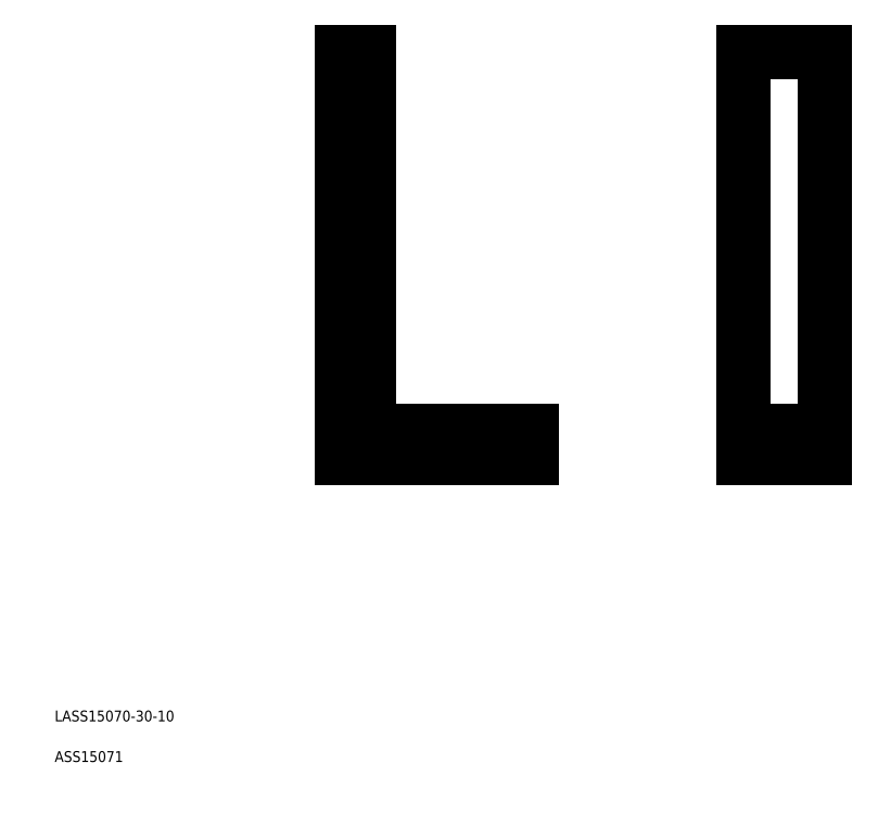
<metadata>
{"format":"dxf","ext":"dxf","renderer":"ezdxf+matplotlib","layout":"modelspace","background":"white","min_lineweight":24,"dpi":150}
</metadata>
<code>
0
SECTION
2
ENTITIES
0
LINE
8
0
10
617.4
20
546.4
30
0
11
557.4
21
546.4
31
0
0
LINE
8
0
10
547.4
20
536.4
30
0
11
617.4
21
536.4
31
0
0
LINE
8
0
10
557.4
20
546.4
30
0
11
557.4
21
686.4
31
0
0
LINE
8
0
10
547.4
20
686.4
30
0
11
547.4
21
536.4
31
0
0
TEXT
8
0
10
441.1
20
439
30
0
40
4
1
LASS15070-30-10
0
TEXT
8
0
10
441.1
20
424
30
0
40
4
1
ASS15071
0
LINE
8
0
10
557.4
20
686.4
30
0
11
547.4
21
686.4
31
0
0
LINE
8
0
10
695.5
20
686.4
30
0
11
695.5
21
536.4
31
0
0
LINE
8
0
10
725.5
20
536.4
30
0
11
725.5
21
686.4
31
0
0
LINE
8
0
10
695.5
20
546.4
30
0
11
725.5
21
546.4
31
0
0
LINE
8
0
10
695.5
20
536.4
30
0
11
725.5
21
536.4
31
0
0
LINE
8
0
10
617.4
20
536.4
30
0
11
617.4
21
546.4
31
0
0
LINE
8
0
10
725.5
20
686.4
30
0
11
695.5
21
686.4
31
0
0
ENDSEC
0
EOF

</code>
